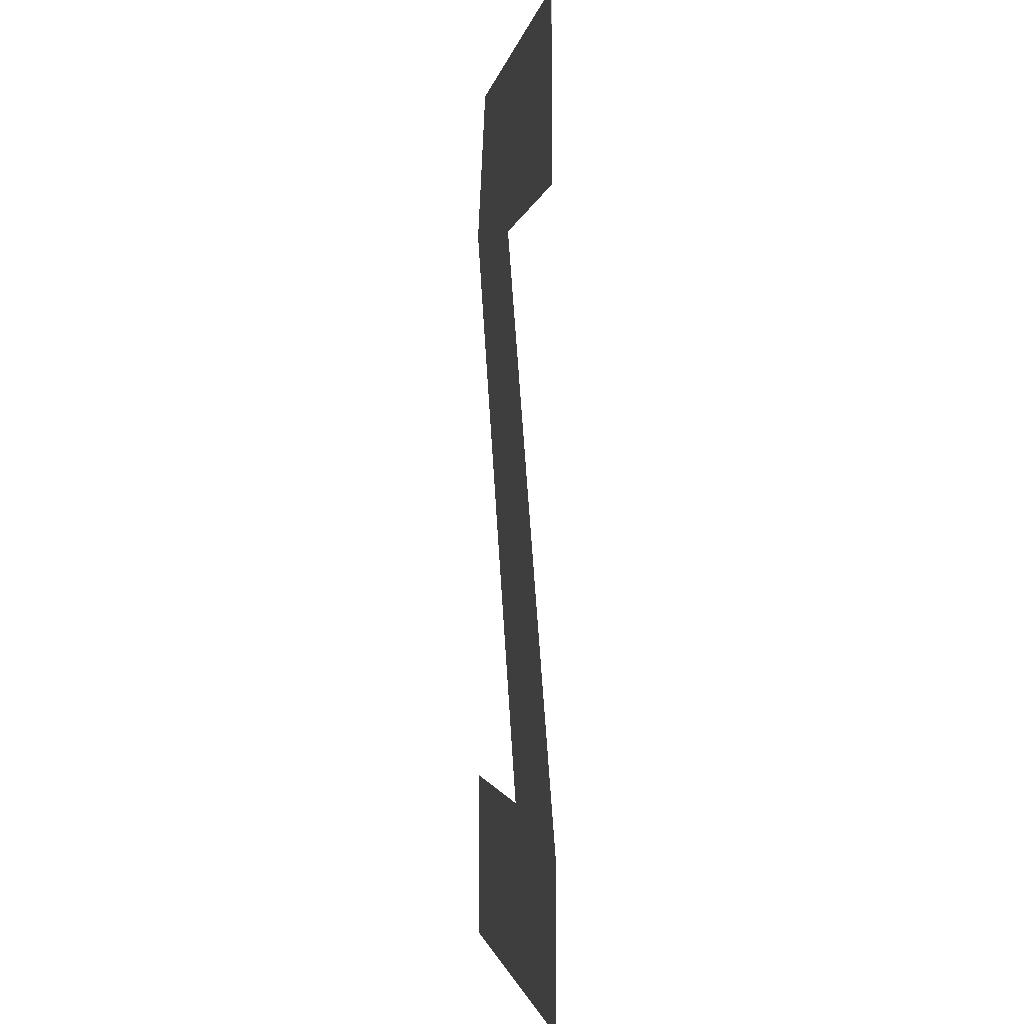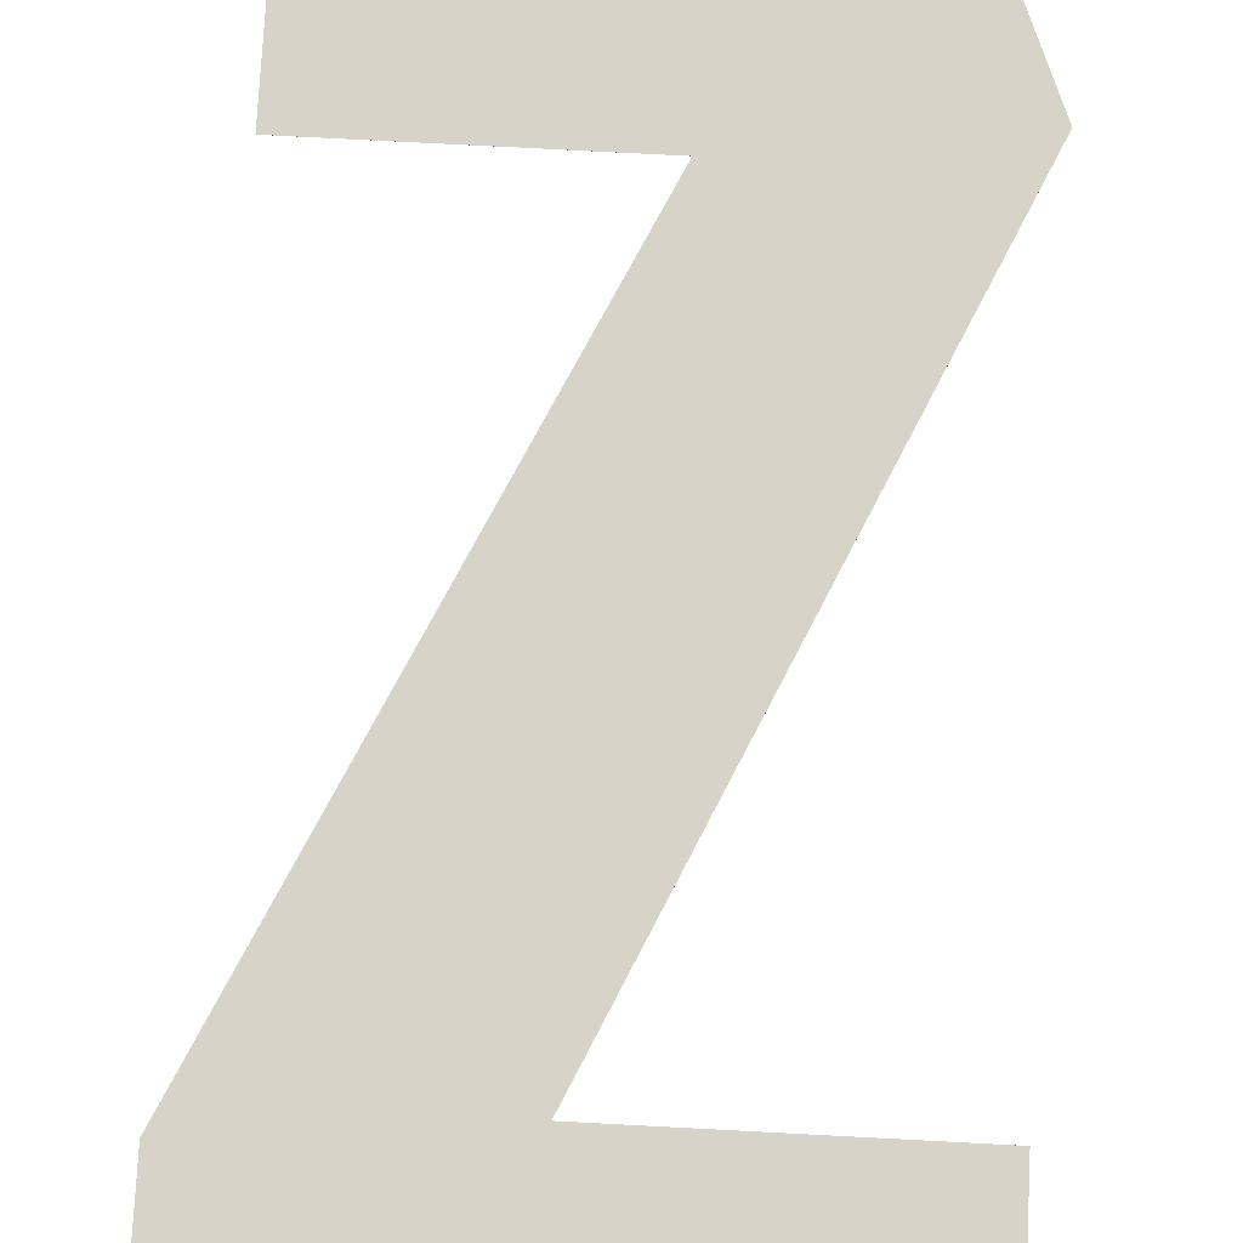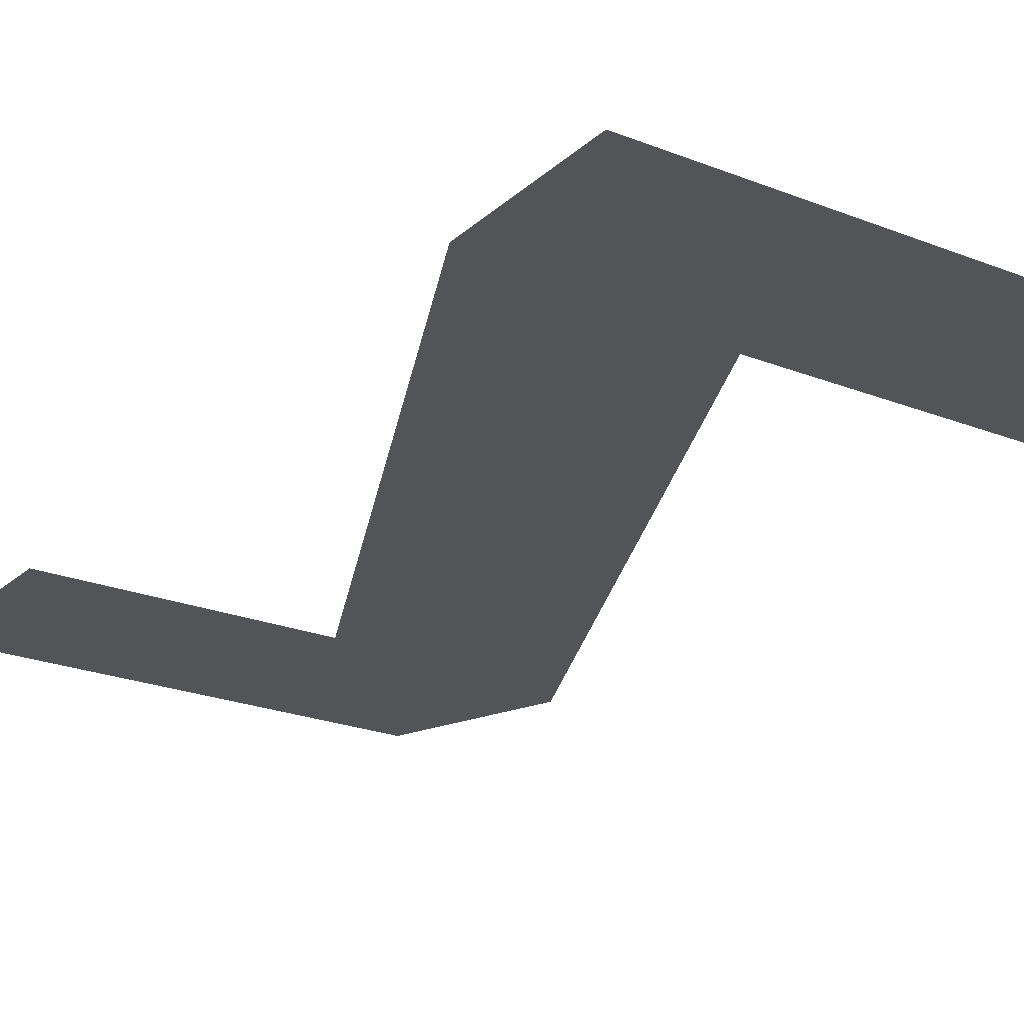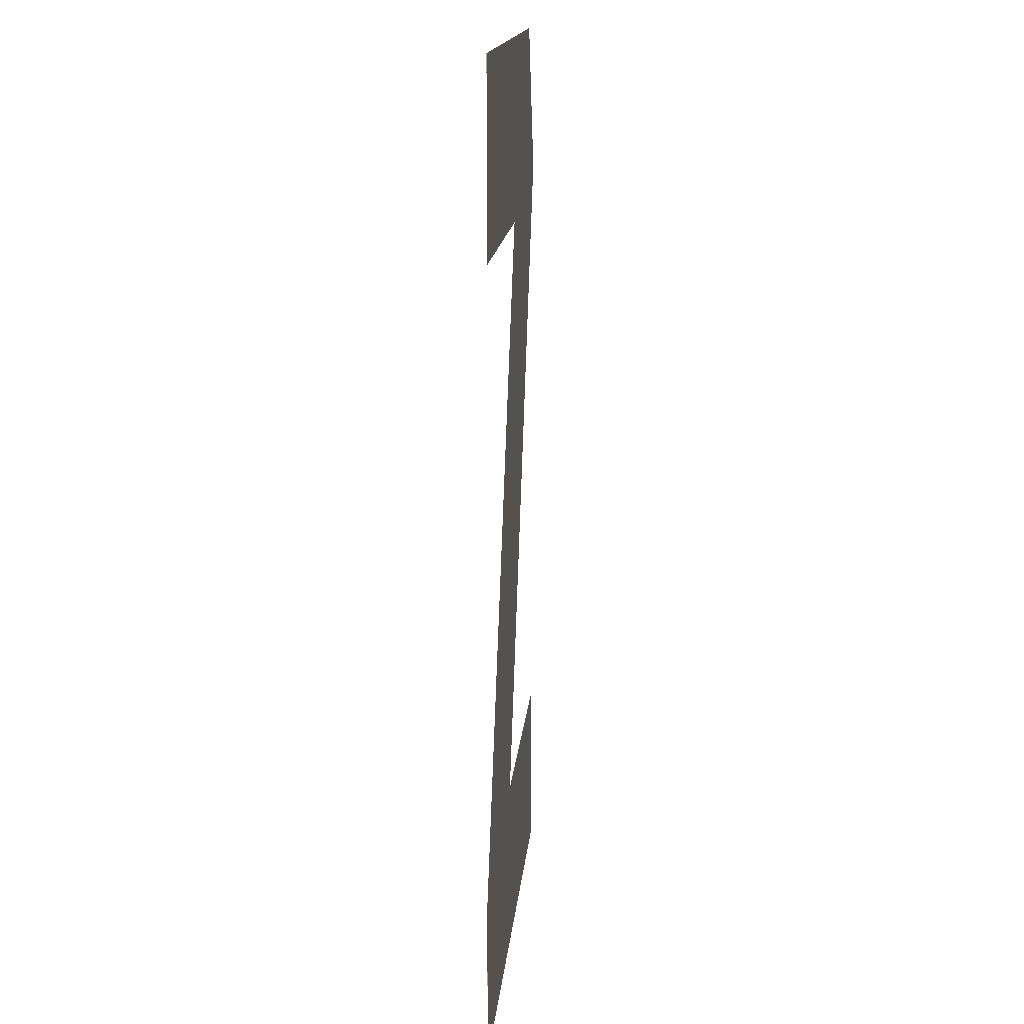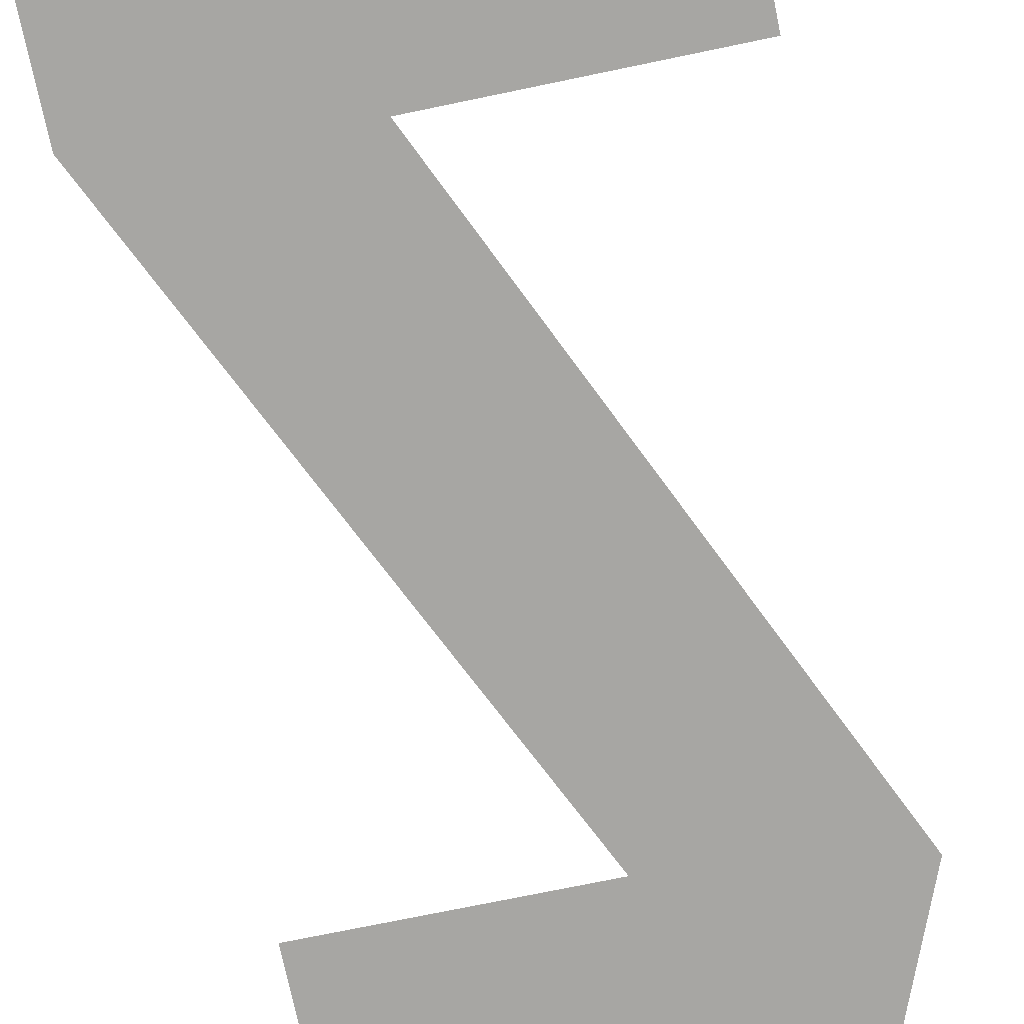
<metadata>
{"format":"obj","ext":"obj","renderer":"f3d","projection":"perspective","resolution":1024,"background":"white","views":[{"elev":-1.4,"azim":-98.7,"up":"+Y"},{"elev":76.8,"azim":3.0,"up":"+Z"},{"elev":-22.9,"azim":-34.1,"up":"+Z"},{"elev":16.1,"azim":-84.8,"up":"+Y"},{"elev":-74.1,"azim":11.7,"up":"+Z"}]}
</metadata>
<code>
v  0.9116 -1.736 -0.0001
v  0.9116 -1.736 0.0001
v  -0.9476 -1.736 0.0001
v  -0.9476 -1.736 -0.0001
v  0.9116 -1.08 -0.0001
v  0.9116 -1.08 0.0001
v  -0.0901 -1.08 -0.0001
v  -0.0901 -1.08 0.0001
v  0.9476 1.186 -0.0001
v  0.9476 1.186 0.0001
v  0.7314 1.736 -0.0001
v  0.7314 1.736 0.0001
v  -0.8755 1.736 -0.0001
v  -0.8755 1.736 0.0001
v  -0.8755 1.074 -0.0001
v  -0.8755 1.074 0.0001
v  0.1021 1.074 -0.0001
v  0.1021 1.074 0.0001
v  -0.9476 -1.16 -0.0001
v  -0.9476 -1.16 0.0001
o Z
g Z
f 1 2 3
f 3 4 1
f 5 6 2
f 2 1 5
f 7 8 6
f 6 5 7
f 9 10 8
f 8 7 9
f 11 12 10
f 10 9 11
f 13 14 12
f 12 11 13
f 15 16 14
f 14 13 15
f 17 18 16
f 16 15 17
f 19 20 18
f 18 17 19
f 4 3 20
f 20 19 4
f 2 6 8
f 14 16 18
f 12 14 18
f 10 12 18
f 8 10 18
f 8 18 20
f 8 20 3
f 2 8 3
f 17 15 13
f 17 13 11
f 17 11 9
f 17 9 7
f 19 17 7
f 4 19 7
f 1 4 7
f 1 7 5

</code>
